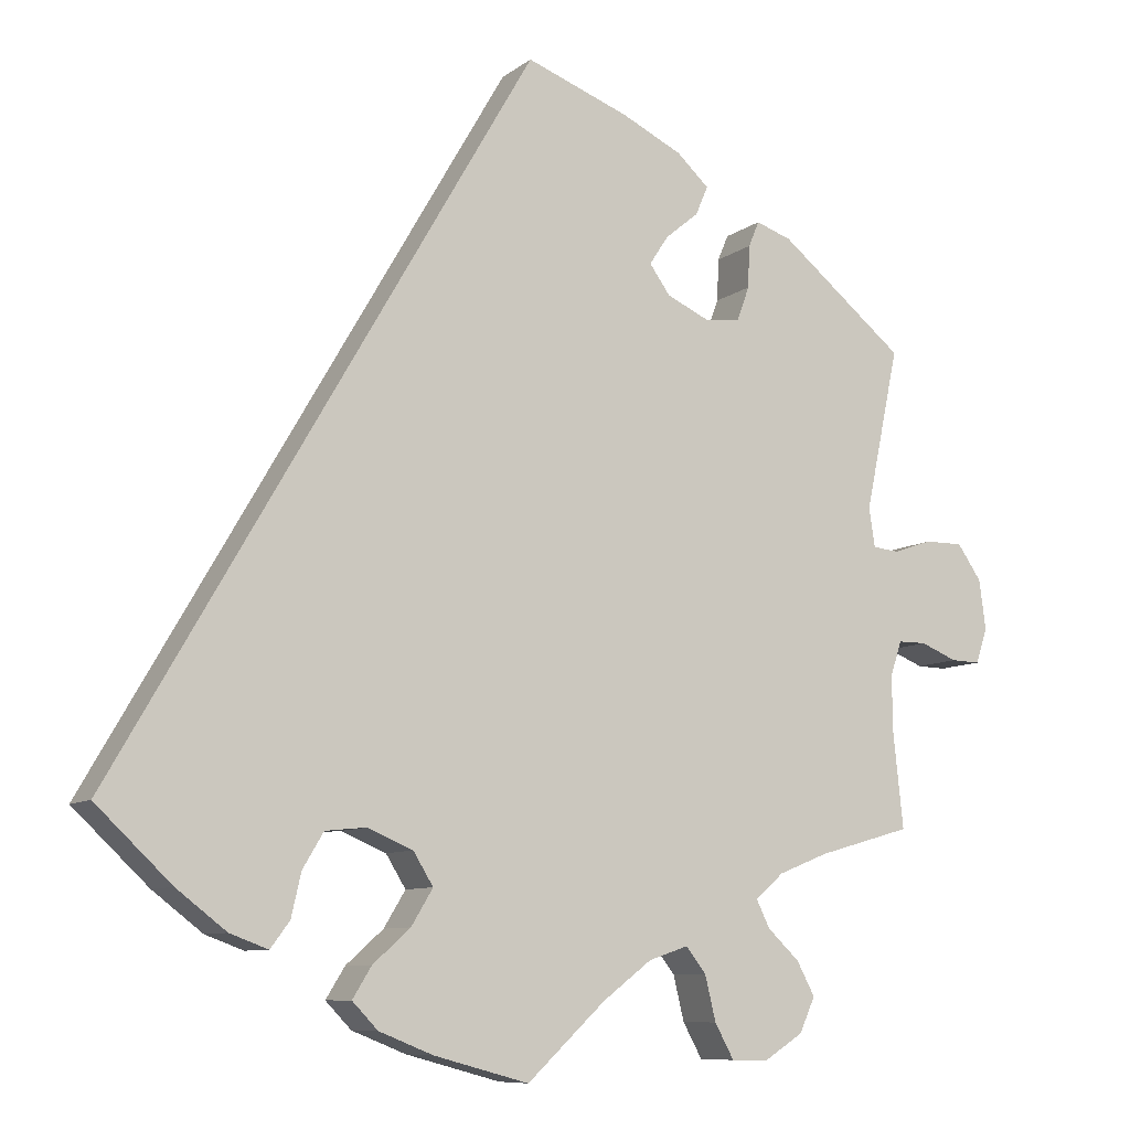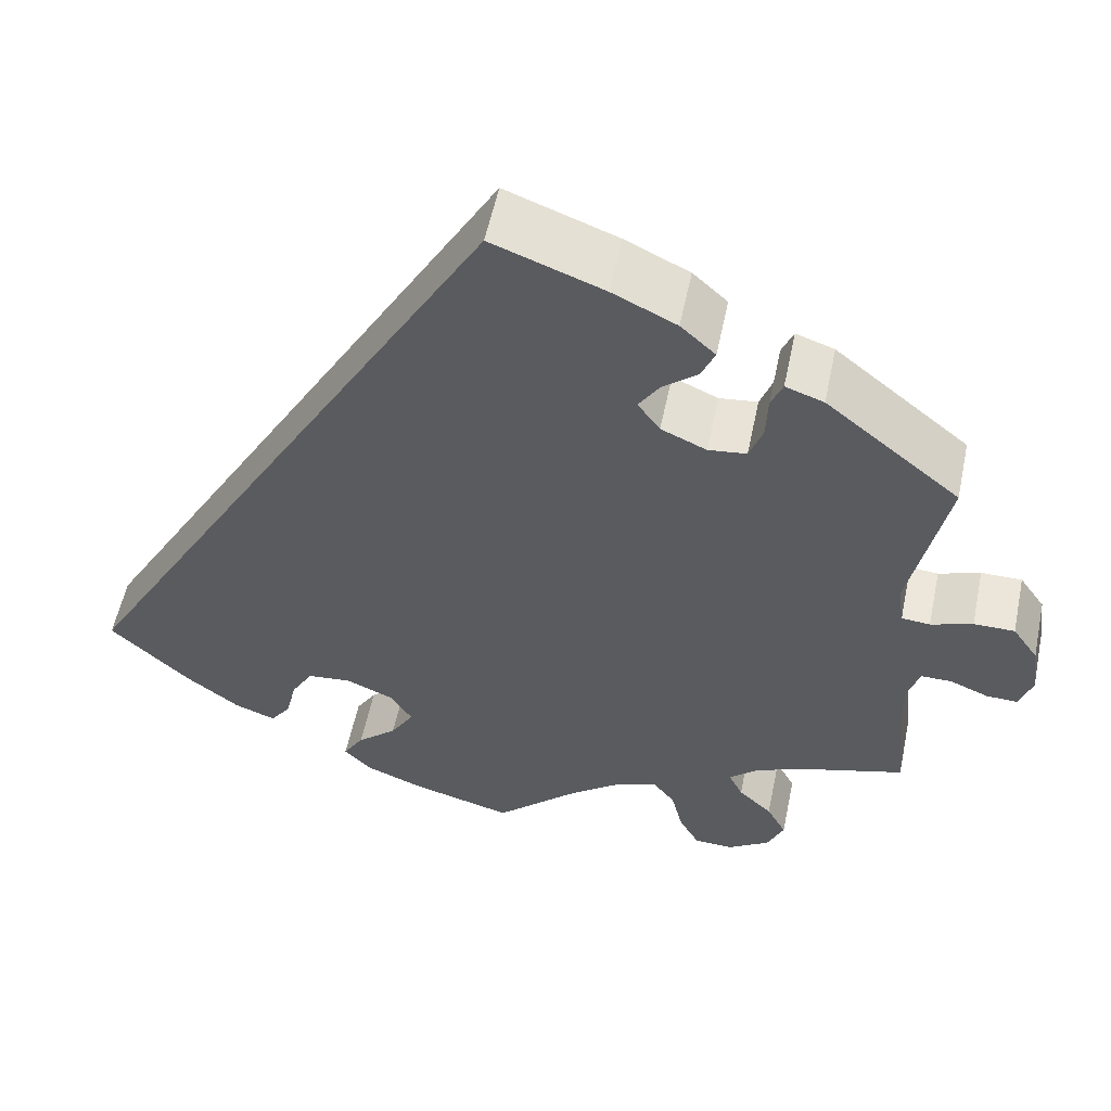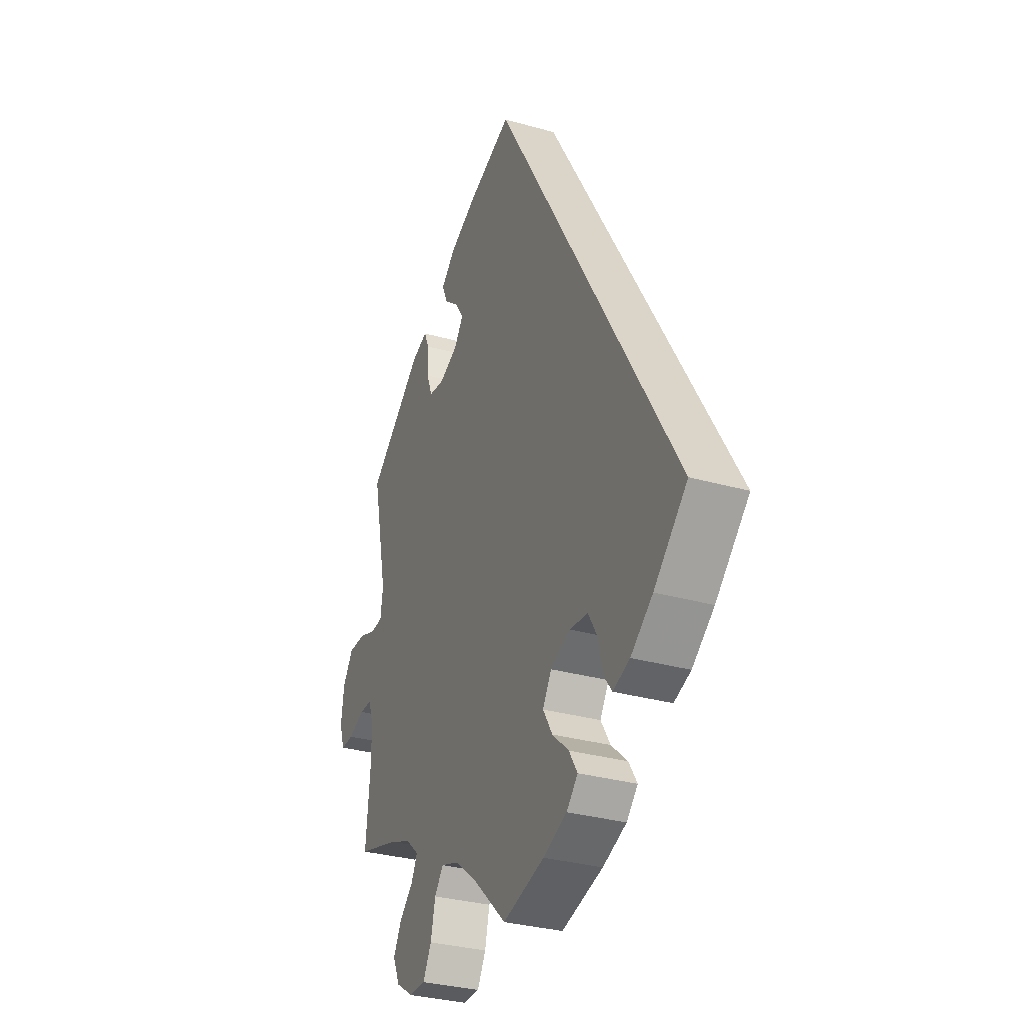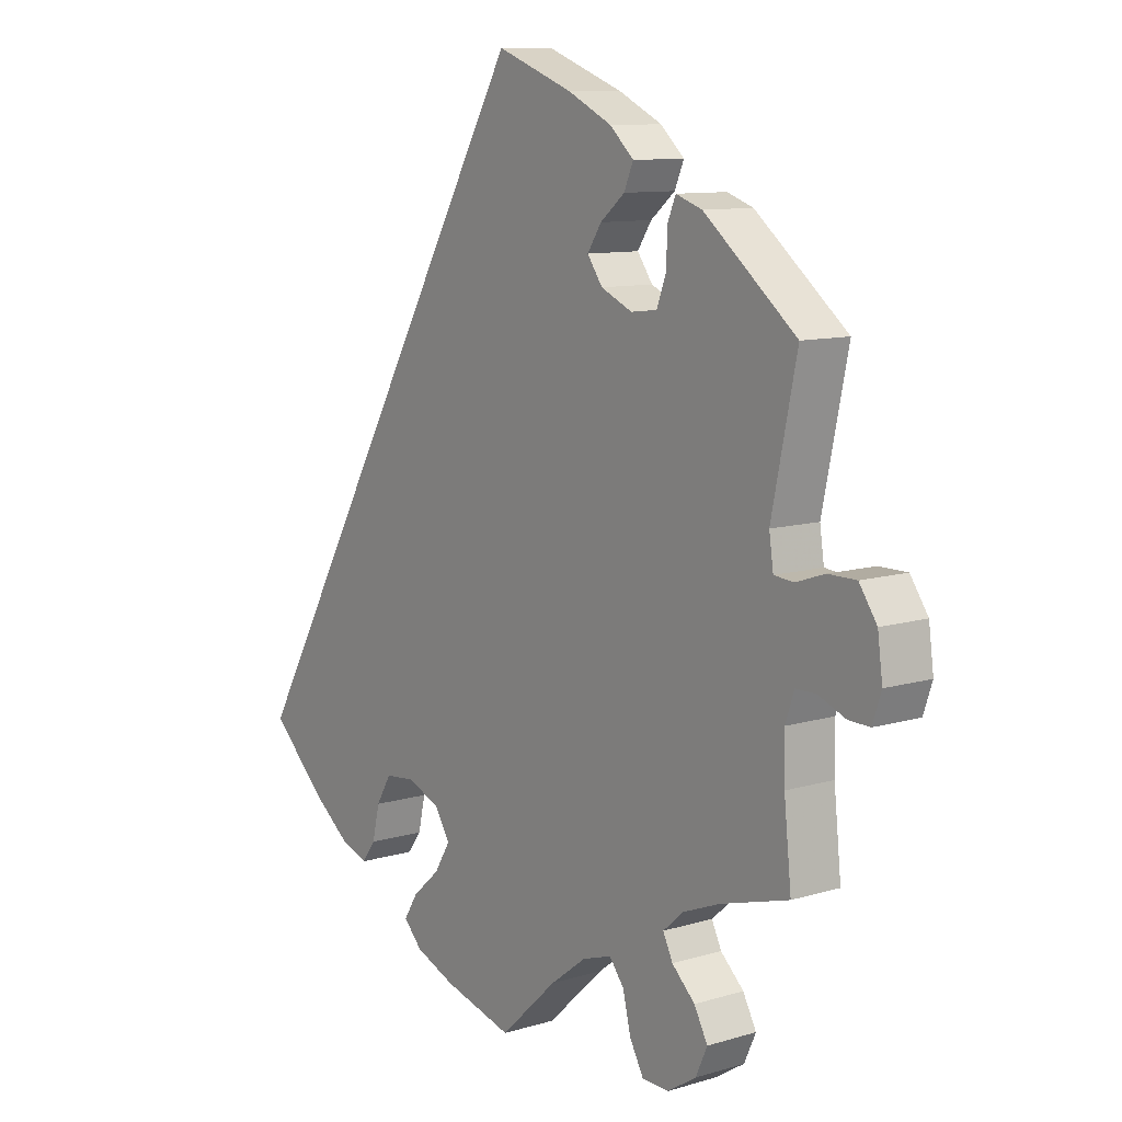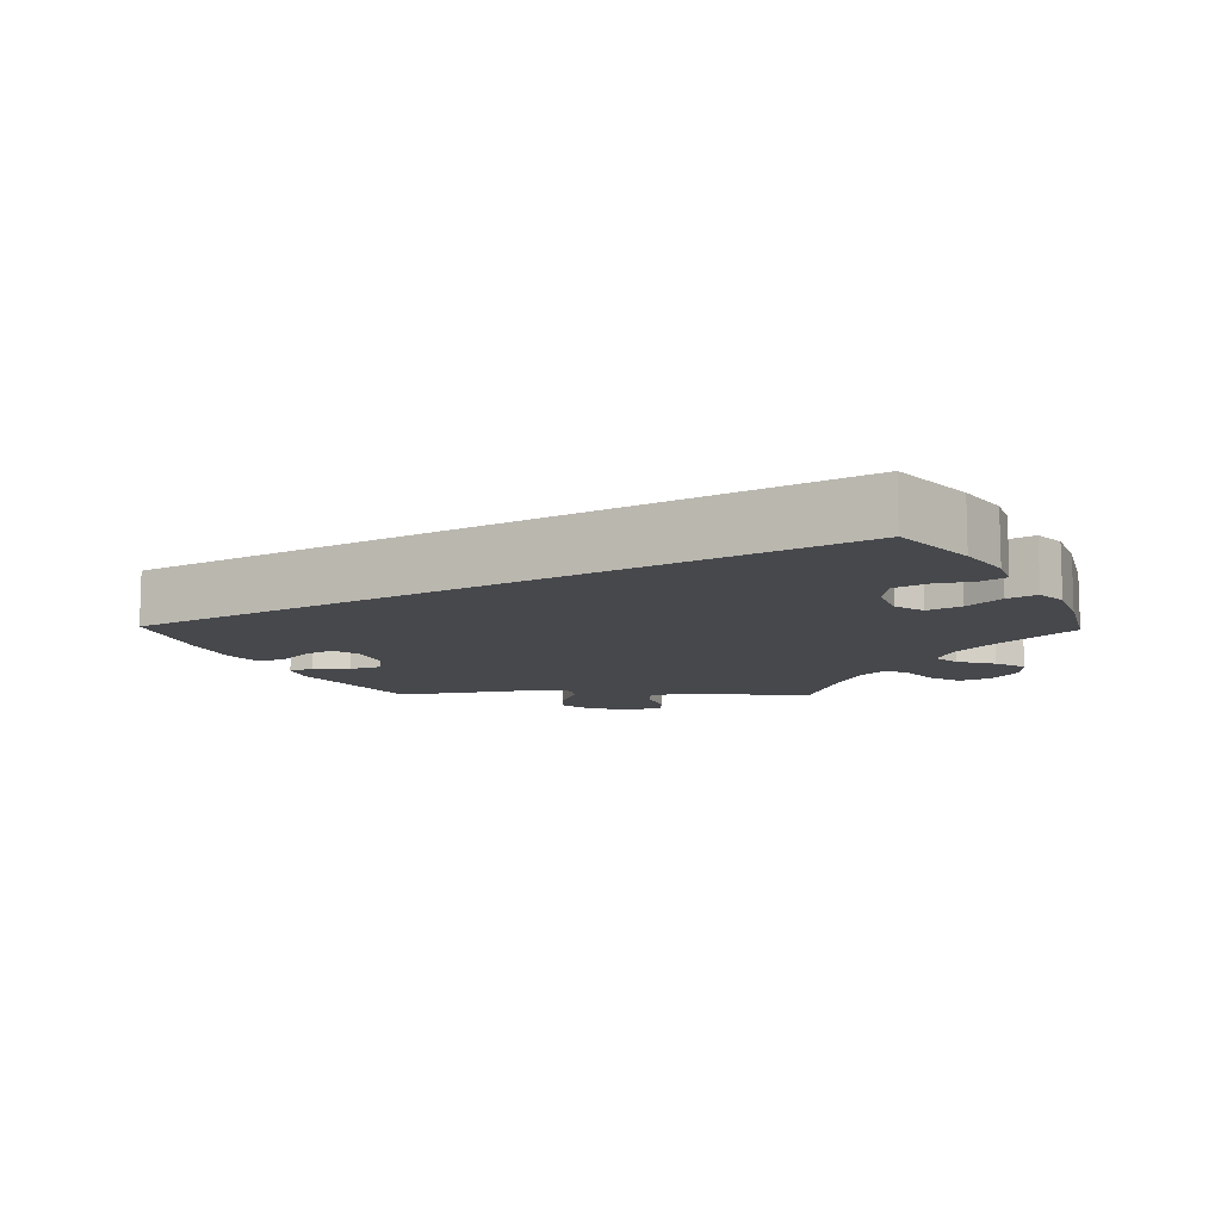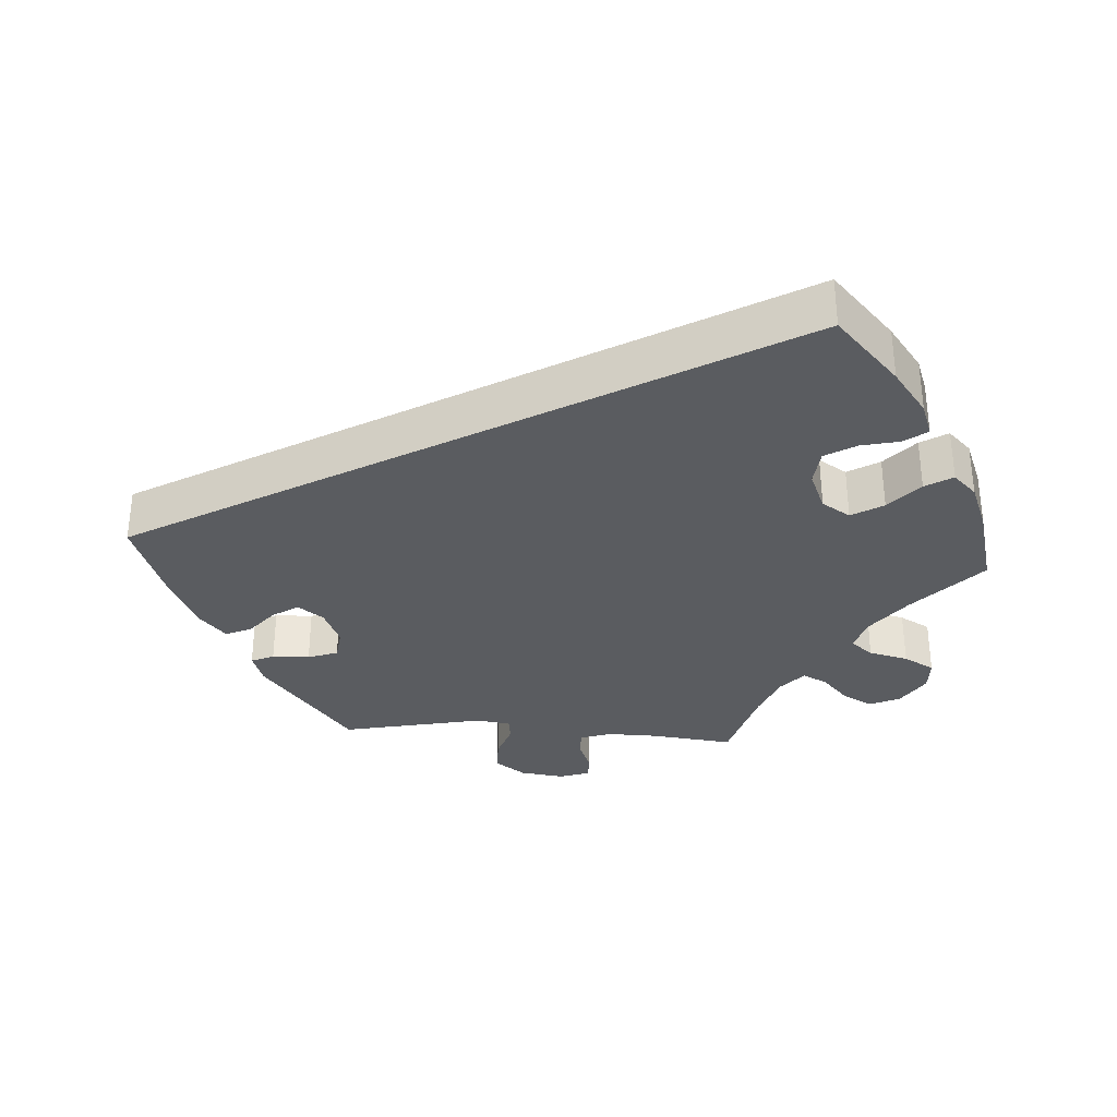
<metadata>
{"format":"obj","ext":"obj","renderer":"f3d","projection":"perspective","resolution":1024,"background":"white","views":[{"elev":-8.9,"azim":151.6,"up":"+Z"},{"elev":55.8,"azim":-168.2,"up":"+Z"},{"elev":-31.5,"azim":68.1,"up":"+Z"},{"elev":10.2,"azim":-127.3,"up":"+Z"},{"elev":-11.4,"azim":89.0,"up":"+Y"},{"elev":-33.6,"azim":86.1,"up":"+Y"}]}
</metadata>
<code>
v 0.501 0.07 -0.288
v 0.41 0.07 -0.374
v 0.35 0.07 -0.42
v 0.304 0.07 -0.437
v 0.281 0.07 -0.406
v 0.269 0.07 -0.354
v 0.244 0.07 -0.312
v 0.194 0.07 -0.307
v 0.14 0.07 -0.33
v 0.116 0.07 -0.369
v 0.142 0.07 -0.412
v 0.187 0.07 -0.452
v 0.21 0.07 -0.489
v 0.179 0.07 -0.521
v 0.114 0.07 -0.547
v 0 0.07 -0.578
v -0.094 0.07 -0.49
v -0.153 0.07 -0.445
v -0.201 0.07 -0.429
v -0.225 0.07 -0.46
v -0.238 0.07 -0.514
v -0.261 0.07 -0.556
v -0.305 0.07 -0.557
v -0.352 0.07 -0.527
v -0.371 0.07 -0.485
v -0.349 0.07 -0.444
v -0.311 0.07 -0.408
v -0.295 0.07 -0.375
v -0.329 0.07 -0.345
v -0.389 0.07 -0.321
v -0.501 0.07 -0.289
v -0.489 0.07 -0.175
v -0.488 0.07 -0.107
v -0.502 0.07 -0.065
v -0.536 0.07 -0.065
v -0.58 0.07 -0.083
v -0.615 0.07 -0.084
v -0.629 0.07 -0.042
v -0.621 0.07 0.018
v -0.592 0.07 0.06
v -0.546 0.07 0.06
v -0.499 0.07 0.044
v -0.467 0.07 0.047
v -0.46 0.07 0.094
v -0.501 0.07 0.289
v -0.35 0.07 0.412
v -0.307 0.07 0.427
v -0.294 0.07 0.396
v -0.292 0.07 0.345
v -0.277 0.07 0.304
v -0.234 0.07 0.299
v -0.183 0.07 0.322
v -0.158 0.07 0.357
v -0.181 0.07 0.392
v -0.221 0.07 0.425
v -0.236 0.07 0.46
v -0.197 0.07 0.496
v -0.125 0.07 0.531
v 0 0.07 0.578
v 0.501 0 -0.288
v 0.41 0 -0.374
v 0.35 0 -0.42
v 0.304 0 -0.437
v 0.281 0 -0.406
v 0.269 0 -0.354
v 0.244 0 -0.312
v 0.194 0 -0.307
v 0.14 0 -0.33
v 0.116 0 -0.369
v 0.142 0 -0.412
v 0.187 0 -0.452
v 0.21 0 -0.489
v 0.179 0 -0.521
v 0.114 0 -0.547
v 0 0 -0.578
v -0.094 0 -0.49
v -0.153 0 -0.445
v -0.201 0 -0.429
v -0.225 0 -0.46
v -0.238 0 -0.514
v -0.261 0 -0.556
v -0.305 0 -0.557
v -0.352 0 -0.527
v -0.371 0 -0.485
v -0.349 0 -0.444
v -0.311 0 -0.408
v -0.295 0 -0.375
v -0.329 0 -0.345
v -0.389 0 -0.321
v -0.501 0 -0.289
v -0.489 0 -0.175
v -0.488 0 -0.107
v -0.502 0 -0.065
v -0.536 0 -0.065
v -0.58 0 -0.083
v -0.615 0 -0.084
v -0.629 0 -0.042
v -0.621 0 0.018
v -0.592 0 0.06
v -0.546 0 0.06
v -0.499 0 0.044
v -0.467 0 0.047
v -0.46 0 0.094
v -0.501 0 0.289
v -0.35 0 0.412
v -0.307 0 0.427
v -0.294 0 0.396
v -0.292 0 0.345
v -0.277 0 0.304
v -0.234 0 0.299
v -0.183 0 0.322
v -0.158 0 0.357
v -0.181 0 0.392
v -0.221 0 0.425
v -0.236 0 0.46
v -0.197 0 0.496
v -0.125 0 0.531
v 0 0 0.578
f 54 55 56 57
f 53 54 57 58
f 46 47 48 49
f 44 45 46 49
f 43 44 49 50
f 39 40 41 42
f 39 42 43
f 38 39 43
f 35 36 37 38
f 34 35 38 43
f 33 34 43 50
f 30 31 32
f 29 30 32 33
f 28 29 33 50
f 24 25 26 27
f 24 27 28
f 23 24 28
f 20 21 22 23
f 19 20 23 28
f 18 19 28 50
f 14 15 16 17
f 11 12 13 14
f 10 11 14 17
f 9 10 17 18
f 3 4 5 6
f 3 6 7
f 2 3 7
f 1 2 7
f 53 58 59 1
f 9 18 50 51
f 8 9 51 52
f 8 52 53
f 1 7 8 53
f 116 115 114 113
f 117 116 113 112
f 108 107 106 105
f 108 105 104 103
f 109 108 103 102
f 101 100 99 98
f 102 101 98
f 102 98 97
f 97 96 95 94
f 102 97 94 93
f 109 102 93 92
f 91 90 89
f 92 91 89 88
f 109 92 88 87
f 86 85 84 83
f 87 86 83
f 87 83 82
f 82 81 80 79
f 87 82 79 78
f 109 87 78 77
f 76 75 74 73
f 73 72 71 70
f 76 73 70 69
f 77 76 69 68
f 65 64 63 62
f 66 65 62
f 66 62 61
f 66 61 60
f 60 118 117 112
f 110 109 77 68
f 111 110 68 67
f 112 111 67
f 112 67 66 60
f 1 60 61 2
f 2 61 62 3
f 3 62 63 4
f 4 63 64 5
f 5 64 65 6
f 6 65 66 7
f 7 66 67 8
f 8 67 68 9
f 9 68 69 10
f 10 69 70 11
f 11 70 71 12
f 12 71 72 13
f 13 72 73 14
f 14 73 74 15
f 15 74 75 16
f 16 75 76 17
f 17 76 77 18
f 18 77 78 19
f 19 78 79 20
f 20 79 80 21
f 21 80 81 22
f 22 81 82 23
f 23 82 83 24
f 24 83 84 25
f 25 84 85 26
f 26 85 86 27
f 27 86 87 28
f 28 87 88 29
f 29 88 89 30
f 30 89 90 31
f 31 90 91 32
f 32 91 92 33
f 33 92 93 34
f 34 93 94 35
f 35 94 95 36
f 36 95 96 37
f 37 96 97 38
f 38 97 98 39
f 39 98 99 40
f 40 99 100 41
f 41 100 101 42
f 42 101 102 43
f 43 102 103 44
f 44 103 104 45
f 45 104 105 46
f 46 105 106 47
f 47 106 107 48
f 48 107 108 49
f 49 108 109 50
f 50 109 110 51
f 51 110 111 52
f 52 111 112 53
f 53 112 113 54
f 54 113 114 55
f 55 114 115 56
f 56 115 116 57
f 57 116 117 58
f 58 117 118 59
f 59 118 60 1

</code>
